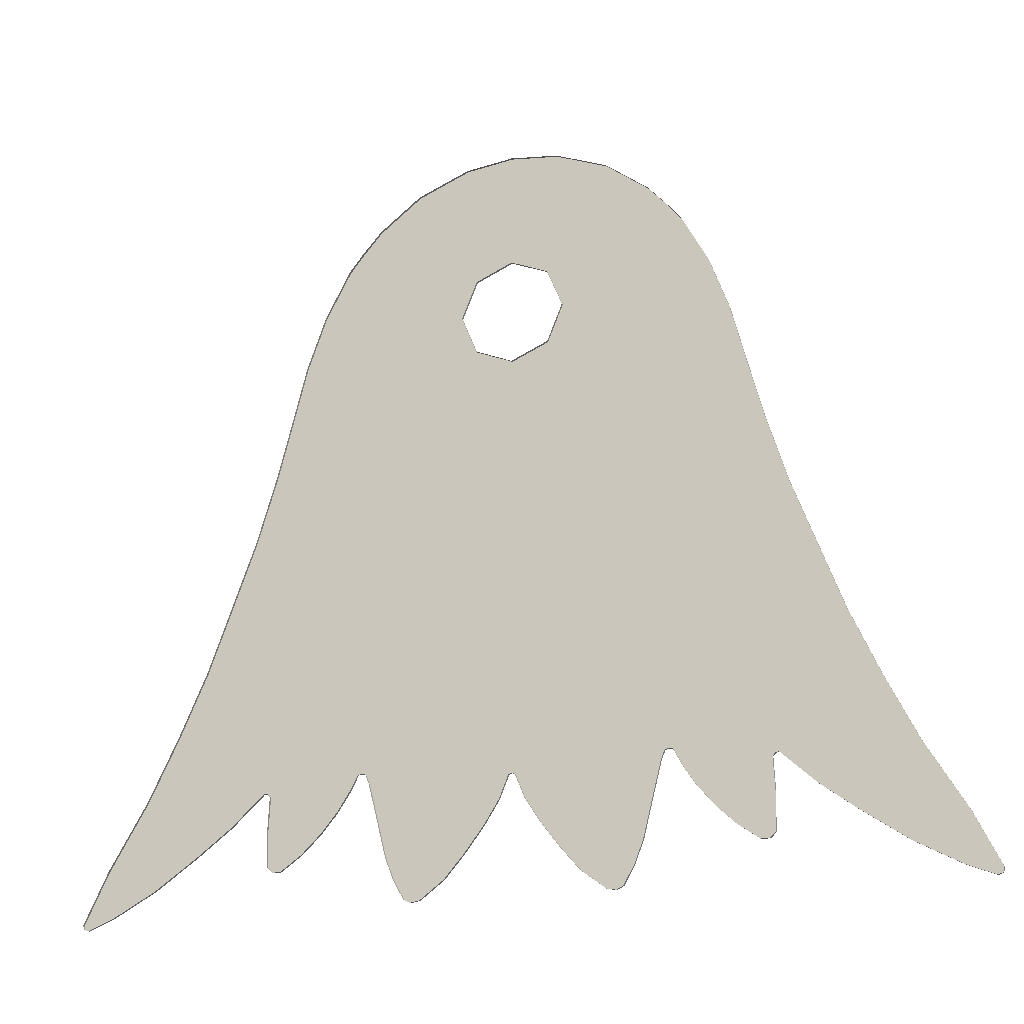
<metadata>
{"format":"obj","ext":"obj","renderer":"f3d","projection":"perspective","resolution":1024,"background":"white","views":[{"elev":-18.8,"azim":20.9,"up":"+Z"}]}
</metadata>
<code>
v 0.2121 -0.015 0.2121
v 0.3 -0.015 0
v 0.3 0 0
v 0.2121 0 0.2121
v 0 -0.015 0.3
v 0.2121 -0.015 0.2121
v 0.2121 0 0.2121
v 0 0 0.3
v -0.2121 -0.015 0.2121
v 0 -0.015 0.3
v 0 0 0.3
v -0.2121 0 0.2121
v -0.3 -0.015 0
v -0.2121 -0.015 0.2121
v -0.2121 0 0.2121
v -0.3 0 0
v -0.2121 -0.015 -0.2121
v -0.3 -0.015 0
v -0.3 0 0
v -0.2121 0 -0.2121
v 0 -0.015 -0.3
v -0.2121 -0.015 -0.2121
v -0.2121 0 -0.2121
v 0 0 -0.3
v 0.2121 -0.015 -0.2121
v 0 -0.015 -0.3
v 0 0 -0.3
v 0.2121 0 -0.2121
v 0.3 -0.015 0
v 0.2121 -0.015 -0.2121
v 0.2121 0 -0.2121
v 0.3 0 0
v 0.3 0 -0.3
v 0.2121 0 -0.2121
v 0 0 -0.3
v 0.3 0 -0.3
v 0.3 0 0
v 0.2121 0 -0.2121
v 0.3 0 0.3
v 0.2121 0 0.2121
v 0.3 0 0
v 0.3 0 0.3
v 0 0 0.3
v 0.2121 0 0.2121
v 0 0 0.5
v 0 0 0.3
v 0.3 0 0.3
v 0.9256 0 0.5006
v 0.3 0 0
v 1.005 0 0.4024
v 0.9256 0 0.5006
v 0.3 0 0.3
v 1.005 0 0.4024
v 0.3 0 0
v 1.262 0 -0.1683
v 1.152 0 0.1323
v 0.3 0 -0.3
v 1.348 0 -0.5004
v 1.262 0 -0.1683
v 0.3 0 0
v 0 0 -0.3
v 0 0 -0.5
v 1.348 0 -0.5004
v 0.3 0 -0.3
v 0.9256 0 0.5006
v 0.8138 0 0.6245
v 0.5692 0 0.808
v 0 0 0.5
v 0 0 0.955
v 0 0 0.5
v 0.5692 0 0.808
v 0.2725 0 0.9233
v 0 0 -0.5
v 1.55 0 -1.194
v 1.435 0 -0.8228
v 1.688 0 -1.56
v 1.55 0 -1.194
v 0 0 -0.5
v 0.8864 0 -2.579
v 0.8426 0 -2.579
v 0 0 -0.5
v 0.01845 0 -2.643
v 0.821 0 -2.632
v 0.821 0 -2.632
v 0.01845 0 -2.643
v 0.07229 0 -2.773
v 0.7722 0 -2.821
v 0.7722 0 -2.821
v 0.07229 0 -2.773
v 0.1584 0 -2.906
v 0.7177 0 -3.037
v 0.6682 0 -3.161
v 0.7177 0 -3.037
v 0.1584 0 -2.906
v 0.2674 0 -3.047
v 0.6086 0 -3.266
v 0.38 0 -3.175
v 0.5179 0 -3.277
v 0.5714 0 -3.285
v 1.41 0 -2.66
v 0.8864 0 -2.579
v 0.9326 0 -2.666
v 1.005 0 -2.775
v 1.419 0 -2.842
v 1.41 0 -2.66
v 1.005 0 -2.775
v 1.1 0 -2.887
v 1.412 0 -3.046
v 1.419 0 -2.842
v 1.1 0 -2.887
v 1.209 0 -2.99
v 1.412 0 -3.046
v 1.209 0 -2.99
v 1.331 0 -3.074
v 1.382 0 -3.076
v 1.688 0 -1.56
v 1.425 0 -2.643
v 1.445 0 -2.64
v 1.825 0 -1.922
v 1.989 0 -2.282
v 1.825 0 -1.922
v 1.445 0 -2.64
v 1.638 0 -2.814
v 2.167 0 -2.637
v 1.989 0 -2.282
v 1.638 0 -2.814
v 1.843 0 -2.965
v 2.167 0 -2.637
v 1.843 0 -2.965
v 2.09 0 -3.133
v 2.389 0 -3.006
v 2.389 0 -3.006
v 2.09 0 -3.133
v 2.348 0 -3.271
v 2.532 0 -3.295
v 2.497 0 -3.329
v 2.525 0 -3.321
v 2.532 0 -3.295
v 2.348 0 -3.271
v 0 0 -0.5
v 0.8645 0 -2.574
v 0.8864 0 -2.579
v 0 0 -0.5
v 0.8426 0 -2.579
v 0.8645 0 -2.574
v 1.425 0 -2.643
v 1.688 0 -1.56
v 0.8864 0 -2.579
v 1.41 0 -2.66
v 0.2674 0 -3.047
v 0.38 0 -3.175
v 0.6086 0 -3.266
v 0.6682 0 -3.161
v 0 0 -0.5
v 1.435 0 -0.8228
v 1.348 0 -0.5004
v 0 0 -0.5
v 0 0 -2.635
v 0.01845 0 -2.643
v -0.3 0 -0.3
v -0.2121 0 -0.2121
v 0 0 -0.3
v -0.3 0 -0.3
v -0.3 0 0
v -0.2121 0 -0.2121
v -0.3 0 0.3
v -0.2121 0 0.2121
v -0.3 0 0
v -0.3 0 0.3
v 0 0 0.3
v -0.2121 0 0.2121
v 0 0 0.5
v 0 0 0.3
v -0.3 0 0.3
v -0.9256 0 0.5006
v -0.3 0 0
v -1.005 0 0.4024
v -0.9256 0 0.5006
v -0.3 0 0.3
v -1.005 0 0.4024
v -0.3 0 0
v -1.262 0 -0.1683
v -1.152 0 0.1323
v -0.3 0 -0.3
v -1.348 0 -0.5004
v -1.262 0 -0.1683
v -0.3 0 0
v 0 0 -0.3
v 0 0 -0.5
v -1.348 0 -0.5004
v -0.3 0 -0.3
v -0.9256 0 0.5006
v -0.8138 0 0.6245
v -0.5692 0 0.808
v 0 0 0.5
v 0 0 0.955
v 0 0 0.5
v -0.5692 0 0.808
v -0.2725 0 0.9233
v 0 0 -0.5
v -1.55 0 -1.194
v -1.435 0 -0.8228
v -1.688 0 -1.56
v -1.55 0 -1.194
v 0 0 -0.5
v -0.8864 0 -2.579
v -0.8426 0 -2.579
v 0 0 -0.5
v -0.01845 0 -2.643
v -0.821 0 -2.632
v -0.821 0 -2.632
v -0.01845 0 -2.643
v -0.07229 0 -2.773
v -0.7722 0 -2.821
v -0.7722 0 -2.821
v -0.07229 0 -2.773
v -0.1584 0 -2.906
v -0.7177 0 -3.037
v -0.6682 0 -3.161
v -0.7177 0 -3.037
v -0.1584 0 -2.906
v -0.2674 0 -3.047
v -0.6086 0 -3.266
v -0.38 0 -3.175
v -0.5179 0 -3.277
v -0.5714 0 -3.285
v -1.41 0 -2.66
v -0.8864 0 -2.579
v -0.9326 0 -2.666
v -1.005 0 -2.775
v -1.419 0 -2.842
v -1.41 0 -2.66
v -1.005 0 -2.775
v -1.1 0 -2.887
v -1.412 0 -3.046
v -1.419 0 -2.842
v -1.1 0 -2.887
v -1.209 0 -2.99
v -1.412 0 -3.046
v -1.209 0 -2.99
v -1.331 0 -3.074
v -1.382 0 -3.076
v -1.688 0 -1.56
v -1.425 0 -2.643
v -1.445 0 -2.64
v -1.825 0 -1.922
v -1.989 0 -2.282
v -1.825 0 -1.922
v -1.445 0 -2.64
v -1.638 0 -2.814
v -2.167 0 -2.637
v -1.989 0 -2.282
v -1.638 0 -2.814
v -1.843 0 -2.965
v -2.167 0 -2.637
v -1.843 0 -2.965
v -2.09 0 -3.133
v -2.389 0 -3.006
v -2.389 0 -3.006
v -2.09 0 -3.133
v -2.348 0 -3.271
v -2.532 0 -3.295
v -2.497 0 -3.329
v -2.525 0 -3.321
v -2.532 0 -3.295
v -2.348 0 -3.271
v 0 0 -0.5
v -0.8645 0 -2.574
v -0.8864 0 -2.579
v 0 0 -0.5
v -0.8426 0 -2.579
v -0.8645 0 -2.574
v -1.425 0 -2.643
v -1.688 0 -1.56
v -0.8864 0 -2.579
v -1.41 0 -2.66
v -0.2674 0 -3.047
v -0.38 0 -3.175
v -0.6086 0 -3.266
v -0.6682 0 -3.161
v 0 0 -0.5
v -1.435 0 -0.8228
v -1.348 0 -0.5004
v 0 0 -0.5
v 0 0 -2.635
v -0.01845 0 -2.643
v 1.152 0 0.1323
v 1.152 -0.015 0.1323
v 1.262 -0.015 -0.1683
v 1.262 0 -0.1683
v 1.005 0 0.4024
v 1.005 -0.015 0.4024
v 1.152 -0.015 0.1323
v 1.152 0 0.1323
v 0.9256 0 0.5006
v 0.9256 -0.015 0.5006
v 1.005 -0.015 0.4024
v 1.005 0 0.4024
v 1.262 0 -0.1683
v 1.262 -0.015 -0.1683
v 1.348 -0.015 -0.5004
v 1.348 0 -0.5004
v -1.005 0 0.4024
v -1.005 -0.015 0.4024
v -0.9256 -0.015 0.5006
v -0.9256 0 0.5006
v -1.152 0 0.1323
v -1.152 -0.015 0.1323
v -1.005 -0.015 0.4024
v -1.005 0 0.4024
v -1.262 0 -0.1683
v -1.262 -0.015 -0.1683
v -1.152 -0.015 0.1323
v -1.152 0 0.1323
v -1.348 0 -0.5004
v -1.348 -0.015 -0.5004
v -1.262 -0.015 -0.1683
v -1.262 0 -0.1683
v 0.8138 0 0.6245
v 0.8138 -0.015 0.6245
v 0.9256 -0.015 0.5006
v 0.9256 0 0.5006
v 0.5692 0 0.808
v 0.5692 -0.015 0.808
v 0.8138 -0.015 0.6245
v 0.8138 0 0.6245
v 0.2725 0 0.9233
v 0.2725 -0.015 0.9233
v 0.5692 -0.015 0.808
v 0.5692 0 0.808
v 2e-06 0 0.955
v 2e-06 -0.015 0.955
v 0.2725 -0.015 0.9233
v 0.2725 0 0.9233
v -0.2725 0 0.9233
v -0.2725 -0.015 0.9233
v -2e-06 -0.015 0.955
v -2e-06 0 0.955
v -0.5692 0 0.808
v -0.5692 -0.015 0.808
v -0.2725 -0.015 0.9233
v -0.2725 0 0.9233
v -0.8138 0 0.6245
v -0.8138 -0.015 0.6245
v -0.5692 -0.015 0.808
v -0.5692 0 0.808
v -0.9256 0 0.5006
v -0.9256 -0.015 0.5006
v -0.8138 -0.015 0.6245
v -0.8138 0 0.6245
v 2.167 0 -2.637
v 2.167 -0.015 -2.637
v 2.389 -0.015 -3.006
v 2.389 0 -3.006
v 1.989 0 -2.282
v 1.989 -0.015 -2.282
v 2.167 -0.015 -2.637
v 2.167 0 -2.637
v 1.825 0 -1.922
v 1.825 -0.015 -1.922
v 1.989 -0.015 -2.282
v 1.989 0 -2.282
v 1.688 0 -1.56
v 1.688 -0.015 -1.56
v 1.825 -0.015 -1.922
v 1.825 0 -1.922
v 1.55 0 -1.194
v 1.55 -0.015 -1.194
v 1.688 -0.015 -1.56
v 1.688 0 -1.56
v 1.435 0 -0.8228
v 1.435 -0.015 -0.8228
v 1.55 -0.015 -1.194
v 1.55 0 -1.194
v 1.348 0 -0.5004
v 1.348 -0.015 -0.5004
v 1.435 -0.015 -0.8228
v 1.435 0 -0.8228
v -1.55 0 -1.194
v -1.55 -0.015 -1.194
v -1.435 -0.015 -0.8228
v -1.435 0 -0.8228
v -1.688 0 -1.56
v -1.688 -0.015 -1.56
v -1.55 -0.015 -1.194
v -1.55 0 -1.194
v -1.825 0 -1.922
v -1.825 -0.015 -1.922
v -1.688 -0.015 -1.56
v -1.688 0 -1.56
v -1.989 0 -2.282
v -1.989 -0.015 -2.282
v -1.825 -0.015 -1.922
v -1.825 0 -1.922
v -2.167 0 -2.637
v -2.167 -0.015 -2.637
v -1.989 -0.015 -2.282
v -1.989 0 -2.282
v -2.389 0 -3.006
v -2.389 -0.015 -3.006
v -2.167 -0.015 -2.637
v -2.167 0 -2.637
v -2.532 0 -3.295
v -2.532 -0.015 -3.295
v -2.389 -0.015 -3.006
v -2.389 0 -3.006
v -2.525 0 -3.321
v -2.525 -0.015 -3.321
v -2.532 -0.015 -3.295
v -2.532 0 -3.295
v -1.435 0 -0.8228
v -1.435 -0.015 -0.8228
v -1.348 -0.015 -0.5004
v -1.348 0 -0.5004
v -1.419 0 -2.842
v -1.419 -0.015 -2.842
v -1.41 -0.015 -2.66
v -1.41 0 -2.66
v -1.412 0 -3.046
v -1.412 -0.015 -3.046
v -1.419 -0.015 -2.842
v -1.419 0 -2.842
v -1.382 0 -3.076
v -1.382 -0.015 -3.076
v -1.412 -0.015 -3.046
v -1.412 0 -3.046
v -1.331 0 -3.074
v -1.331 -0.015 -3.074
v -1.382 -0.015 -3.076
v -1.382 0 -3.076
v -1.209 0 -2.99
v -1.209 -0.015 -2.99
v -1.331 -0.015 -3.074
v -1.331 0 -3.074
v -1.1 0 -2.887
v -1.1 -0.015 -2.887
v -1.209 -0.015 -2.99
v -1.209 0 -2.99
v -1.005 0 -2.775
v -1.005 -0.015 -2.775
v -1.1 -0.015 -2.887
v -1.1 0 -2.887
v -0.9326 0 -2.666
v -0.9326 -0.015 -2.666
v -1.005 -0.015 -2.775
v -1.005 0 -2.775
v -2.497 0 -3.329
v -2.497 -0.015 -3.329
v -2.525 -0.015 -3.321
v -2.525 0 -3.321
v -2.348 0 -3.271
v -2.348 -0.015 -3.271
v -2.497 -0.015 -3.329
v -2.497 0 -3.329
v -2.09 0 -3.133
v -2.09 -0.015 -3.133
v -2.348 -0.015 -3.271
v -2.348 0 -3.271
v -1.843 0 -2.965
v -1.843 -0.015 -2.965
v -2.09 -0.015 -3.133
v -2.09 0 -3.133
v -1.638 0 -2.814
v -1.638 -0.015 -2.814
v -1.843 -0.015 -2.965
v -1.843 0 -2.965
v -1.445 0 -2.64
v -1.445 -0.015 -2.64
v -1.638 -0.015 -2.814
v -1.638 0 -2.814
v -1.425 0 -2.643
v -1.425 -0.015 -2.643
v -1.445 -0.015 -2.64
v -1.445 0 -2.64
v -1.41 0 -2.66
v -1.41 -0.015 -2.66
v -1.425 -0.015 -2.643
v -1.425 0 -2.643
v -0.5714 0 -3.285
v -0.5714 -0.015 -3.285
v -0.6086 -0.015 -3.266
v -0.6086 0 -3.266
v -0.5179 0 -3.277
v -0.5179 -0.015 -3.277
v -0.5714 -0.015 -3.285
v -0.5714 0 -3.285
v -0.38 0 -3.175
v -0.38 -0.015 -3.175
v -0.5179 -0.015 -3.277
v -0.5179 0 -3.277
v -0.2674 0 -3.047
v -0.2674 -0.015 -3.047
v -0.38 -0.015 -3.175
v -0.38 0 -3.175
v -0.1584 0 -2.906
v -0.1584 -0.015 -2.906
v -0.2674 -0.015 -3.047
v -0.2674 0 -3.047
v -0.07229 0 -2.773
v -0.07229 -0.015 -2.773
v -0.1584 -0.015 -2.906
v -0.1584 0 -2.906
v -0.01845 0 -2.643
v -0.01845 -0.015 -2.643
v -0.07229 -0.015 -2.773
v -0.07229 0 -2.773
v 1e-06 0 -2.635
v 1e-06 -0.015 -2.635
v -0.01845 -0.015 -2.643
v -0.01845 0 -2.643
v -0.8865 0 -2.579
v -0.8865 -0.015 -2.579
v -0.9326 -0.015 -2.666
v -0.9326 0 -2.666
v -0.8645 0 -2.574
v -0.8645 -0.015 -2.574
v -0.8865 -0.015 -2.579
v -0.8865 0 -2.579
v -0.8426 0 -2.579
v -0.8426 -0.015 -2.579
v -0.8645 -0.015 -2.574
v -0.8645 0 -2.574
v -0.821 0 -2.632
v -0.821 -0.015 -2.632
v -0.8426 -0.015 -2.579
v -0.8426 0 -2.579
v -0.7722 0 -2.821
v -0.7722 -0.015 -2.821
v -0.821 -0.015 -2.632
v -0.821 0 -2.632
v -0.7177 0 -3.037
v -0.7177 -0.015 -3.037
v -0.7722 -0.015 -2.821
v -0.7722 0 -2.821
v -0.6682 0 -3.161
v -0.6682 -0.015 -3.161
v -0.7177 -0.015 -3.037
v -0.7177 0 -3.037
v -0.6086 0 -3.266
v -0.6086 -0.015 -3.266
v -0.6682 -0.015 -3.161
v -0.6682 0 -3.161
v 0.6682 0 -3.161
v 0.6682 -0.015 -3.161
v 0.6086 -0.015 -3.266
v 0.6086 0 -3.266
v 0.01845 0 -2.643
v 0.01845 -0.015 -2.643
v -1e-06 -0.015 -2.635
v -1e-06 0 -2.635
v 0.07229 0 -2.773
v 0.07229 -0.015 -2.773
v 0.01845 -0.015 -2.643
v 0.01845 0 -2.643
v 0.1584 0 -2.906
v 0.1584 -0.015 -2.906
v 0.07229 -0.015 -2.773
v 0.07229 0 -2.773
v 0.2674 0 -3.047
v 0.2674 -0.015 -3.047
v 0.1584 -0.015 -2.906
v 0.1584 0 -2.906
v 0.38 0 -3.175
v 0.38 -0.015 -3.175
v 0.2674 -0.015 -3.047
v 0.2674 0 -3.047
v 0.5179 0 -3.277
v 0.5179 -0.015 -3.277
v 0.38 -0.015 -3.175
v 0.38 0 -3.175
v 0.5714 0 -3.285
v 0.5714 -0.015 -3.285
v 0.5179 -0.015 -3.277
v 0.5179 0 -3.277
v 0.6086 0 -3.266
v 0.6086 -0.015 -3.266
v 0.5714 -0.015 -3.285
v 0.5714 0 -3.285
v 0.7722 0 -2.821
v 0.7722 -0.015 -2.821
v 0.7177 -0.015 -3.037
v 0.7177 0 -3.037
v 0.821 0 -2.632
v 0.821 -0.015 -2.632
v 0.7722 -0.015 -2.821
v 0.7722 0 -2.821
v 0.8426 0 -2.579
v 0.8426 -0.015 -2.579
v 0.821 -0.015 -2.632
v 0.821 0 -2.632
v 0.8645 0 -2.574
v 0.8645 -0.015 -2.574
v 0.8426 -0.015 -2.579
v 0.8426 0 -2.579
v 0.8865 0 -2.579
v 0.8865 -0.015 -2.579
v 0.8645 -0.015 -2.574
v 0.8645 0 -2.574
v 0.9326 0 -2.666
v 0.9326 -0.015 -2.666
v 0.8865 -0.015 -2.579
v 0.8865 0 -2.579
v 1.005 0 -2.775
v 1.005 -0.015 -2.775
v 0.9326 -0.015 -2.666
v 0.9326 0 -2.666
v 1.1 0 -2.887
v 1.1 -0.015 -2.887
v 1.005 -0.015 -2.775
v 1.005 0 -2.775
v 0.7177 0 -3.037
v 0.7177 -0.015 -3.037
v 0.6682 -0.015 -3.161
v 0.6682 0 -3.161
v 1.638 0 -2.814
v 1.638 -0.015 -2.814
v 1.445 -0.015 -2.64
v 1.445 0 -2.64
v 1.843 0 -2.965
v 1.843 -0.015 -2.965
v 1.638 -0.015 -2.814
v 1.638 0 -2.814
v 2.09 0 -3.133
v 2.09 -0.015 -3.133
v 1.843 -0.015 -2.965
v 1.843 0 -2.965
v 2.348 0 -3.271
v 2.348 -0.015 -3.271
v 2.09 -0.015 -3.133
v 2.09 0 -3.133
v 2.497 0 -3.329
v 2.497 -0.015 -3.329
v 2.348 -0.015 -3.271
v 2.348 0 -3.271
v 2.525 0 -3.321
v 2.525 -0.015 -3.321
v 2.497 -0.015 -3.329
v 2.497 0 -3.329
v 2.532 0 -3.295
v 2.532 -0.015 -3.295
v 2.525 -0.015 -3.321
v 2.525 0 -3.321
v 2.389 0 -3.006
v 2.389 -0.015 -3.006
v 2.532 -0.015 -3.295
v 2.532 0 -3.295
v 1.209 0 -2.99
v 1.209 -0.015 -2.99
v 1.1 -0.015 -2.887
v 1.1 0 -2.887
v 1.331 0 -3.074
v 1.331 -0.015 -3.074
v 1.209 -0.015 -2.99
v 1.209 0 -2.99
v 1.382 0 -3.076
v 1.382 -0.015 -3.076
v 1.331 -0.015 -3.074
v 1.331 0 -3.074
v 1.412 0 -3.046
v 1.412 -0.015 -3.046
v 1.382 -0.015 -3.076
v 1.382 0 -3.076
v 1.419 0 -2.842
v 1.419 -0.015 -2.842
v 1.412 -0.015 -3.046
v 1.412 0 -3.046
v 1.41 0 -2.66
v 1.41 -0.015 -2.66
v 1.419 -0.015 -2.842
v 1.419 0 -2.842
v 1.425 0 -2.643
v 1.425 -0.015 -2.643
v 1.41 -0.015 -2.66
v 1.41 0 -2.66
v 1.445 0 -2.64
v 1.445 -0.015 -2.64
v 1.425 -0.015 -2.643
v 1.425 0 -2.643
g mesh7075067
f 1 3 2
f 3 1 4
f 5 7 6
f 7 5 8
f 9 11 10
f 11 9 12
f 13 15 14
f 15 13 16
f 17 19 18
f 19 17 20
f 21 23 22
f 23 21 24
f 25 27 26
f 27 25 28
f 29 31 30
f 31 29 32
g mesh7075072
f 33 35 34
f 36 38 37
f 39 41 40
f 42 44 43
f 45 47 46
f 47 45 48
f 49 51 50
f 51 49 52
f 53 55 54
f 55 53 56
f 57 59 58
f 59 57 60
f 61 63 62
f 63 61 64
f 65 67 66
f 67 65 68
f 69 71 70
f 71 69 72
f 73 75 74
f 76 78 77
f 78 76 79
f 80 82 81
f 82 80 83
f 84 86 85
f 86 84 87
f 88 90 89
f 90 88 91
f 92 94 93
f 94 92 95
f 96 98 97
f 98 96 99
f 100 102 101
f 102 100 103
f 104 106 105
f 106 104 107
f 108 110 109
f 110 108 111
f 112 114 113
f 114 112 115
f 116 118 117
f 118 116 119
f 120 122 121
f 122 120 123
f 124 126 125
f 126 124 127
f 128 130 129
f 130 128 131
f 132 134 133
f 134 132 135
f 136 138 137
f 138 136 139
f 140 142 141
f 143 145 144
f 146 148 147
f 148 146 149
f 150 152 151
f 152 150 153
f 154 156 155
f 157 159 158
g mesh7075076
f 160 161 162
f 163 164 165
f 166 167 168
f 169 170 171
f 172 173 174
f 174 175 172
f 176 177 178
f 178 179 176
f 180 181 182
f 182 183 180
f 184 185 186
f 186 187 184
f 188 189 190
f 190 191 188
f 192 193 194
f 194 195 192
f 196 197 198
f 198 199 196
f 200 201 202
f 203 204 205
f 205 206 203
f 207 208 209
f 209 210 207
f 211 212 213
f 213 214 211
f 215 216 217
f 217 218 215
f 219 220 221
f 221 222 219
f 223 224 225
f 225 226 223
f 227 228 229
f 229 230 227
f 231 232 233
f 233 234 231
f 235 236 237
f 237 238 235
f 239 240 241
f 241 242 239
f 243 244 245
f 245 246 243
f 247 248 249
f 249 250 247
f 251 252 253
f 253 254 251
f 255 256 257
f 257 258 255
f 259 260 261
f 261 262 259
f 263 264 265
f 265 266 263
f 267 268 269
f 270 271 272
f 273 274 275
f 275 276 273
f 277 278 279
f 279 280 277
f 281 282 283
f 284 285 286
g mesh7075080
f 287 288 289
f 289 290 287
g mesh7075082
f 291 292 293
f 293 294 291
g mesh7075084
f 295 296 297
f 297 298 295
g mesh7075086
f 299 300 301
f 301 302 299
g mesh7075088
f 303 304 305
f 305 306 303
g mesh7075090
f 307 308 309
f 309 310 307
g mesh7075092
f 311 312 313
f 313 314 311
g mesh7075094
f 315 316 317
f 317 318 315
g mesh7075096
f 319 320 321
f 321 322 319
g mesh7075098
f 323 324 325
f 325 326 323
g mesh7075100
f 327 328 329
f 329 330 327
g mesh7075102
f 331 332 333
f 333 334 331
g mesh7075104
f 335 336 337
f 337 338 335
g mesh7075106
f 339 340 341
f 341 342 339
g mesh7075108
f 343 344 345
f 345 346 343
g mesh7075110
f 347 348 349
f 349 350 347
g mesh7075112
f 351 352 353
f 353 354 351
g mesh7075114
f 355 356 357
f 357 358 355
g mesh7075116
f 359 360 361
f 361 362 359
g mesh7075118
f 363 364 365
f 365 366 363
g mesh7075120
f 367 368 369
f 369 370 367
g mesh7075122
f 371 372 373
f 373 374 371
g mesh7075124
f 375 376 377
f 377 378 375
g mesh7075126
f 379 380 381
f 381 382 379
g mesh7075128
f 383 384 385
f 385 386 383
g mesh7075130
f 387 388 389
f 389 390 387
g mesh7075132
f 391 392 393
f 393 394 391
g mesh7075134
f 395 396 397
f 397 398 395
g mesh7075136
f 399 400 401
f 401 402 399
g mesh7075138
f 403 404 405
f 405 406 403
g mesh7075140
f 407 408 409
f 409 410 407
g mesh7075142
f 411 412 413
f 413 414 411
g mesh7075144
f 415 416 417
f 417 418 415
g mesh7075146
f 419 420 421
f 421 422 419
g mesh7075148
f 423 424 425
f 425 426 423
g mesh7075150
f 427 428 429
f 429 430 427
g mesh7075152
f 431 432 433
f 433 434 431
g mesh7075154
f 435 436 437
f 437 438 435
g mesh7075156
f 439 440 441
f 441 442 439
g mesh7075158
f 443 444 445
f 445 446 443
g mesh7075160
f 447 448 449
f 449 450 447
g mesh7075162
f 451 452 453
f 453 454 451
g mesh7075164
f 455 456 457
f 457 458 455
g mesh7075166
f 459 460 461
f 461 462 459
g mesh7075168
f 463 464 465
f 465 466 463
g mesh7075170
f 467 468 469
f 469 470 467
g mesh7075172
f 471 472 473
f 473 474 471
g mesh7075174
f 475 476 477
f 477 478 475
g mesh7075176
f 479 480 481
f 481 482 479
g mesh7075178
f 483 484 485
f 485 486 483
g mesh7075180
f 487 488 489
f 489 490 487
g mesh7075182
f 491 492 493
f 493 494 491
g mesh7075184
f 495 496 497
f 497 498 495
g mesh7075186
f 499 500 501
f 501 502 499
g mesh7075188
f 503 504 505
f 505 506 503
g mesh7075190
f 507 508 509
f 509 510 507
g mesh7075192
f 511 512 513
f 513 514 511
g mesh7075194
f 515 516 517
f 517 518 515
g mesh7075196
f 519 520 521
f 521 522 519
g mesh7075198
f 523 524 525
f 525 526 523
g mesh7075200
f 527 528 529
f 529 530 527
g mesh7075202
f 531 532 533
f 533 534 531
g mesh7075204
f 535 536 537
f 537 538 535
g mesh7075206
f 539 540 541
f 541 542 539
g mesh7075208
f 543 544 545
f 545 546 543
g mesh7075210
f 547 548 549
f 549 550 547
g mesh7075212
f 551 552 553
f 553 554 551
g mesh7075214
f 555 556 557
f 557 558 555
g mesh7075216
f 559 560 561
f 561 562 559
g mesh7075218
f 563 564 565
f 565 566 563
g mesh7075220
f 567 568 569
f 569 570 567
g mesh7075222
f 571 572 573
f 573 574 571
g mesh7075224
f 575 576 577
f 577 578 575
g mesh7075226
f 579 580 581
f 581 582 579
g mesh7075228
f 583 584 585
f 585 586 583
g mesh7075230
f 587 588 589
f 589 590 587
g mesh7075232
f 591 592 593
f 593 594 591
g mesh7075234
f 595 596 597
f 597 598 595
g mesh7075236
f 599 600 601
f 601 602 599
g mesh7075238
f 603 604 605
f 605 606 603
g mesh7075240
f 607 608 609
f 609 610 607
g mesh7075242
f 611 612 613
f 613 614 611
g mesh7075244
f 615 616 617
f 617 618 615
g mesh7075246
f 619 620 621
f 621 622 619
g mesh7075248
f 623 624 625
f 625 626 623
g mesh7075250
f 627 628 629
f 629 630 627
g mesh7075252
f 631 632 633
f 633 634 631
g mesh7075254
f 635 636 637
f 637 638 635
g mesh7075256
f 639 640 641
f 641 642 639
g mesh7075258
f 643 644 645
f 645 646 643
g mesh7075260
f 647 648 649
f 649 650 647
g mesh7075262
f 651 652 653
f 653 654 651
g mesh7075264
f 655 656 657
f 657 658 655
g mesh7075266
f 659 660 661
f 661 662 659
g mesh7075268
f 663 664 665
f 665 666 663
g mesh7075270
f 667 668 669
f 669 670 667
g mesh7075272
f 671 672 673
f 673 674 671
g mesh7075274
f 675 676 677
f 677 678 675

</code>
